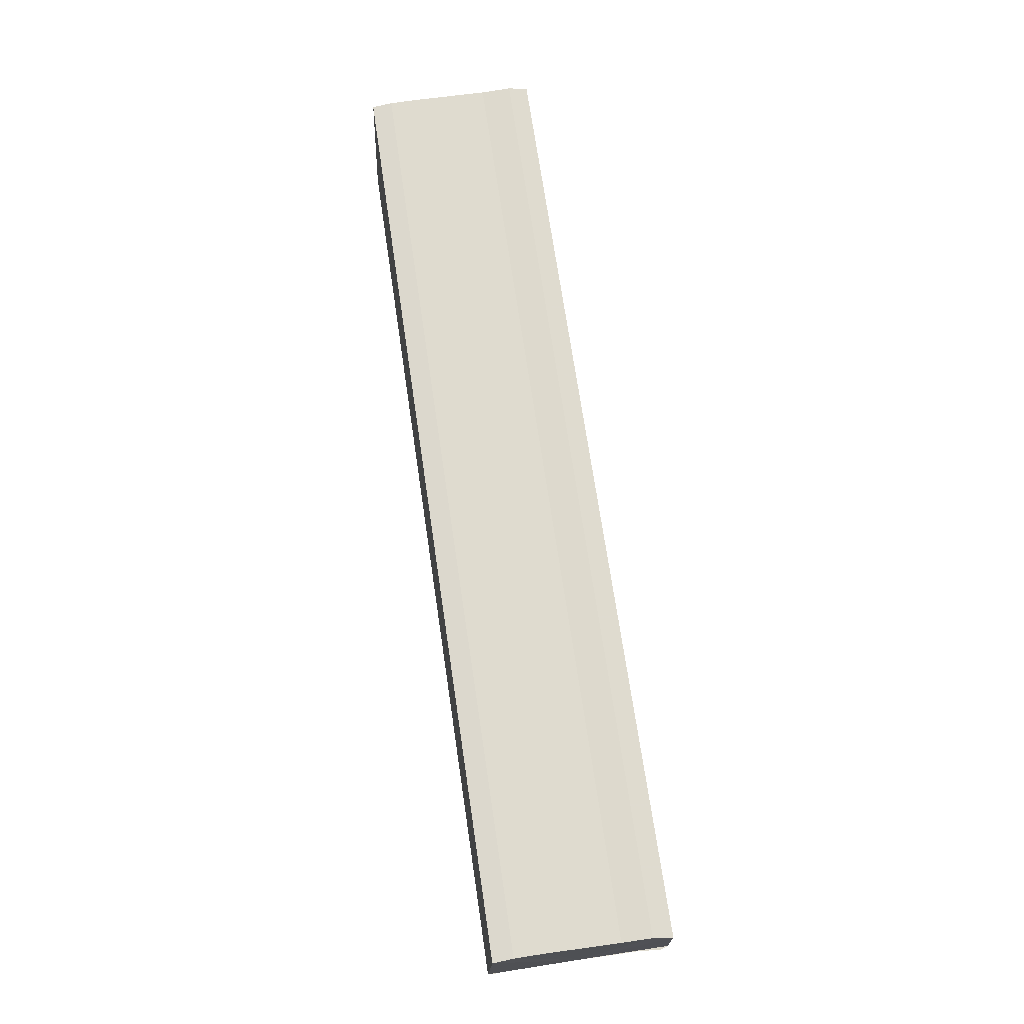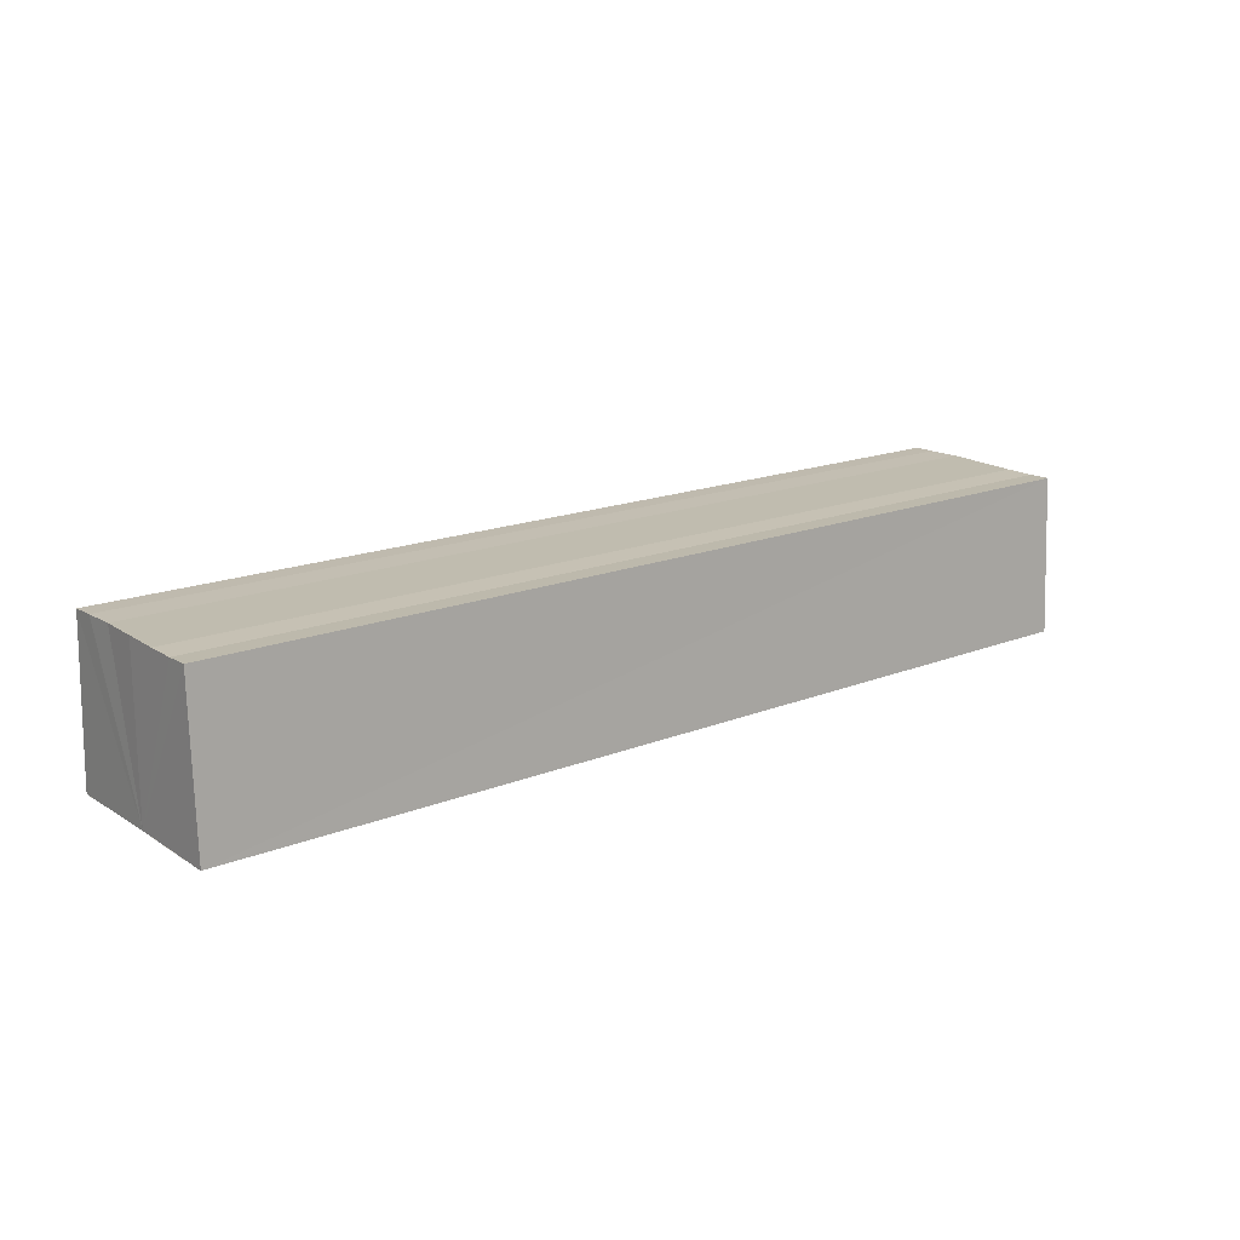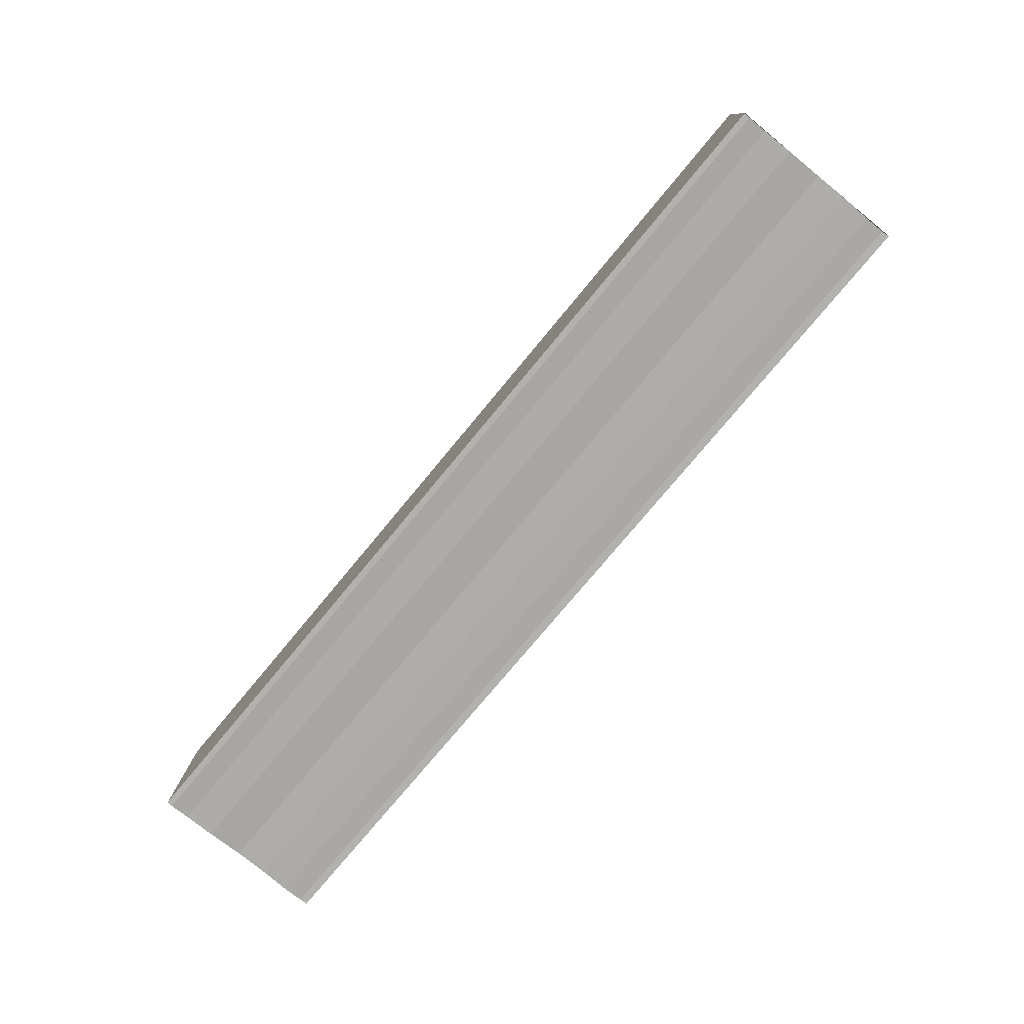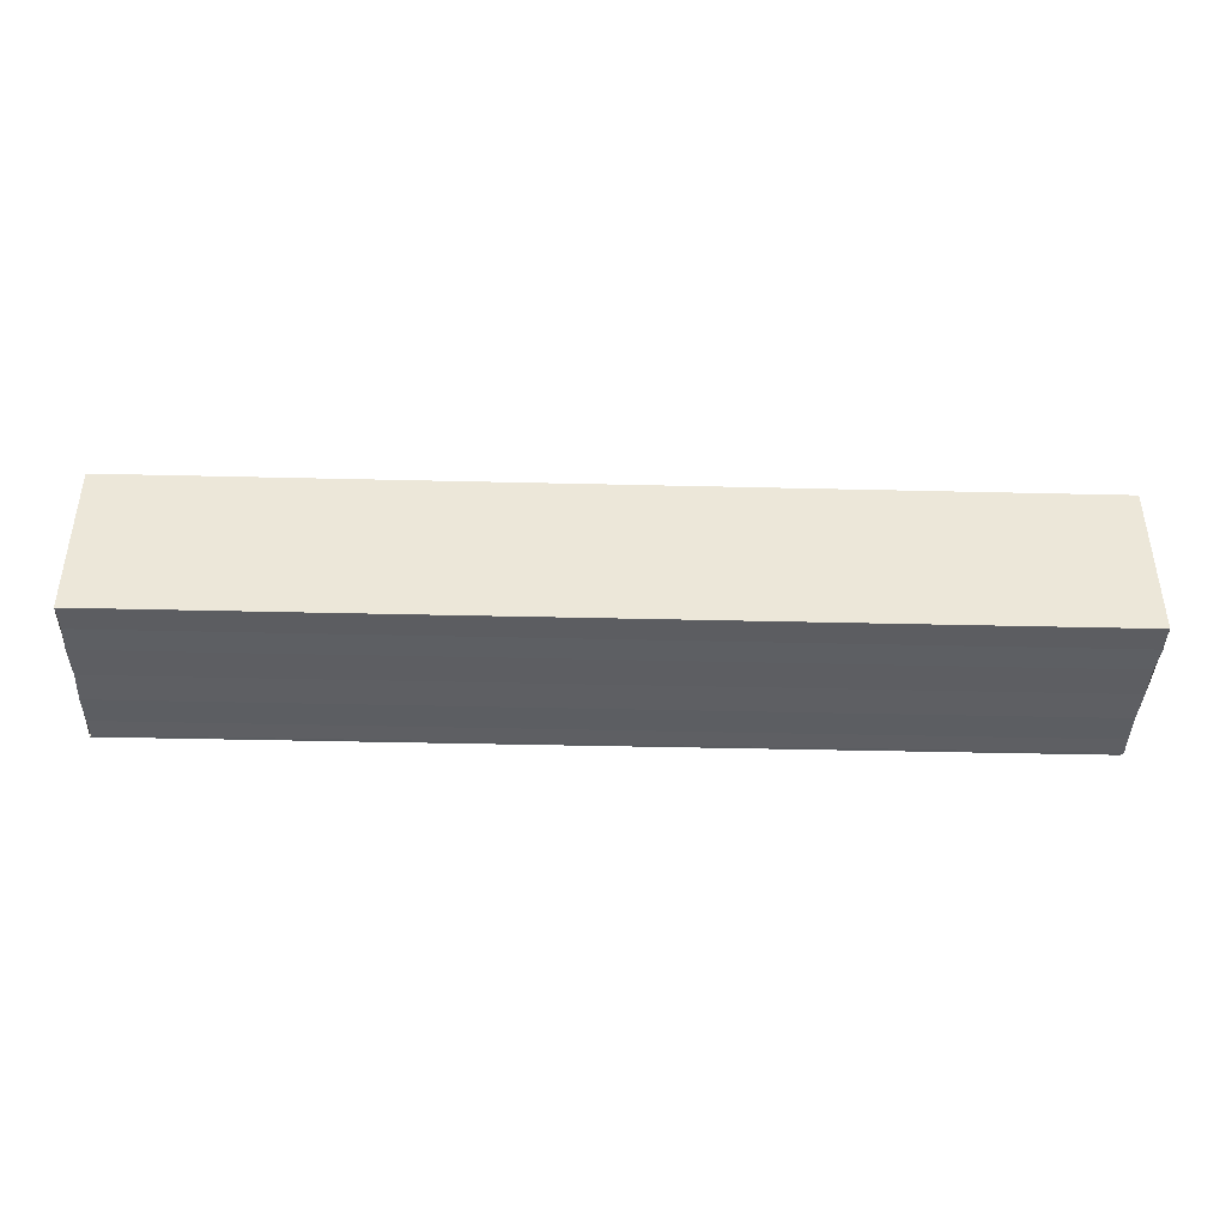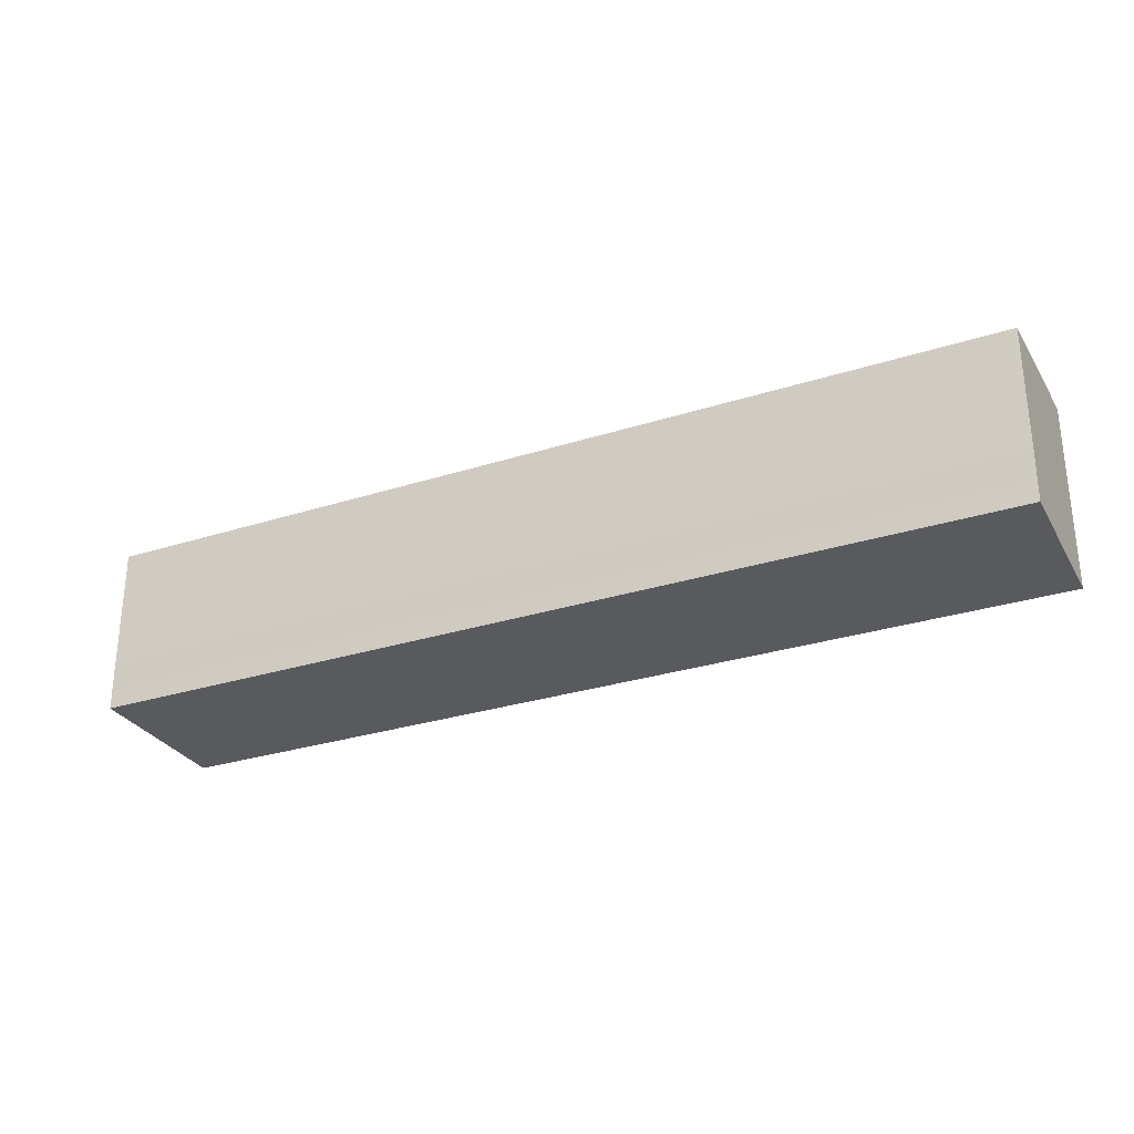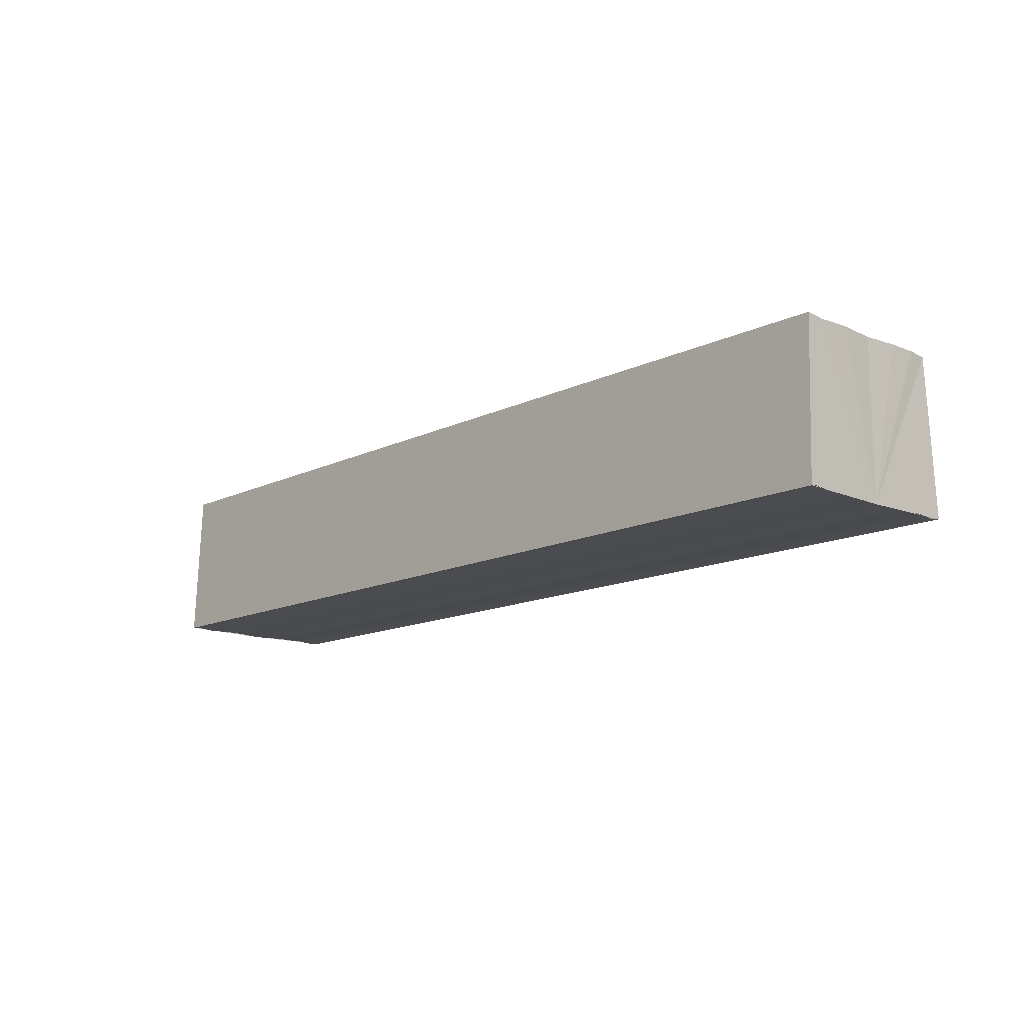
<metadata>
{"format":"obj","ext":"obj","renderer":"f3d","projection":"perspective","resolution":1024,"background":"white","views":[{"elev":70.8,"azim":-98.4,"up":"+Y"},{"elev":17.0,"azim":-38.7,"up":"+Y"},{"elev":-75.8,"azim":-129.5,"up":"+Y"},{"elev":-39.0,"azim":-1.8,"up":"+Y"},{"elev":-28.4,"azim":-154.1,"up":"+Z"},{"elev":-13.8,"azim":-133.0,"up":"+Y"}]}
</metadata>
<code>
o 4753
v 2211 1888 12.55
v 2211 1888 12.55
v 2211 1888 12.55
v 2211 1888 12.55
v 2211 1888 12.55
v 2211 1888 12.55
v 2211 1888 12.55
v 2211 1888 12.55
v 2211 1888 12.55
v 2211 1888 12.55
v 2211 1888 12.55
v 2211 1888 12.55
v 2211 1888 12.55
v 2211 1888 12.55
v 2211 1888 12.55
v 2211 1888 12.56
v 2211 1888 12.56
v 2211 1888 12.56
v 2211 1888 12.56
v 2211 1888 12.56
v 2211 1888 12.55
v 2211 1888 12.55
v 2211 1888 12.55
v 2211 1888 12.55
v 2211 1888 12.55
v 2211 1888 12.55
v 2211 1888 12.55
v 2211 1888 12.55
v 2211 1888 12.56
v 2211 1888 12.56
v 2211 1888 12.56
v 2211 1888 12.56
v 2211 1888 12.56
v 2211 1888 12.56
v 2211 1888 12.56
v 2211 1888 12.56
v 2211 1888 12.56
v 2211 1888 12.56
v 2211 1888 12.56
v 2211 1888 12.56
v 2211 1888 12.56
v 2211 1888 12.56
v 2211 1888 12.56
v 2211 1888 12.56
v 2211 1888 12.56
v 2211 1888 12.56
v 2211 1888 12.56
v 2211 1888 12.56
v 2211 1888 12.55
v 2211 1888 12.56
v 2211 1888 12.55
v 2211 1888 12.55
v 2211 1888 12.55
v 2211 1888 12.55
v 2211 1888 12.55
v 2211 1888 12.55
v 2211 1888 12.55
v 2211 1888 12.55
v 2211 1888 12.55
v 2211 1888 12.55
v 2211 1888 12.55
v 2211 1888 12.55
v 2211 1888 12.56
v 2211 1888 12.55
v 2211 1888 12.56
v 2211 1888 12.56
v 2211 1888 12.56
v 2211 1888 12.56
f 1 2 3
f 3 2 4
f 2 5 4
f 4 5 6
f 5 7 6
f 6 7 8
f 7 9 8
f 8 10 11
f 3 11 12
f 3 12 13
f 3 13 14
f 3 14 15
f 3 15 16
f 3 16 17
f 3 17 18
f 3 18 19
f 20 1 3
f 1 21 10
f 22 21 23
f 24 25 22
f 1 26 21
f 1 27 26
f 1 28 27
f 1 29 28
f 1 30 29
f 1 31 30
f 1 32 31
f 33 1 20
f 34 33 20
f 35 33 34
f 36 35 34
f 37 35 36
f 38 37 36
f 39 37 40
f 41 32 42
f 43 44 41
f 45 31 46
f 47 48 45
f 49 50 47
f 51 52 49
f 53 54 51
f 55 56 53
f 57 58 55
f 58 59 60
f 59 61 62
f 61 63 64
f 63 65 66
f 65 67 68

</code>
